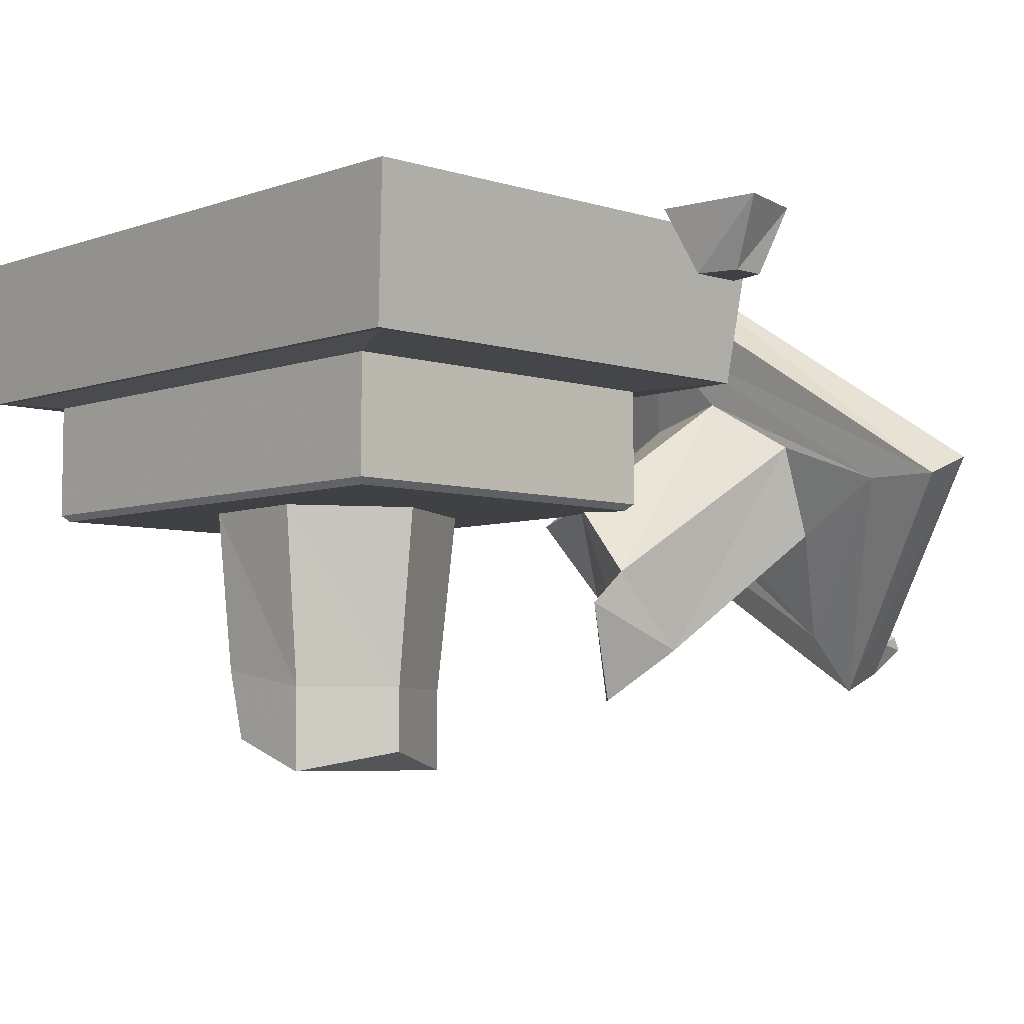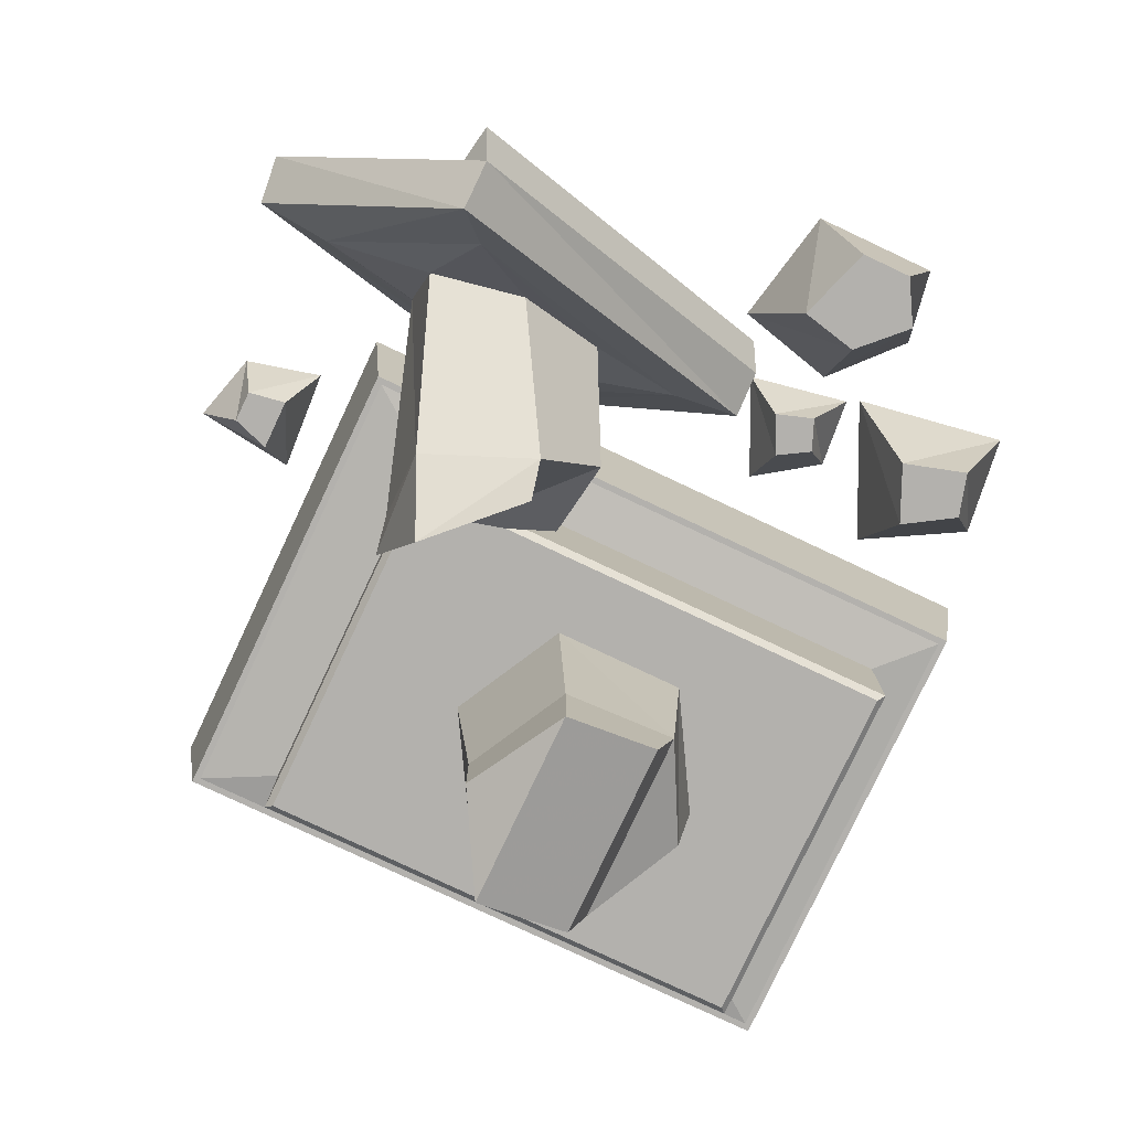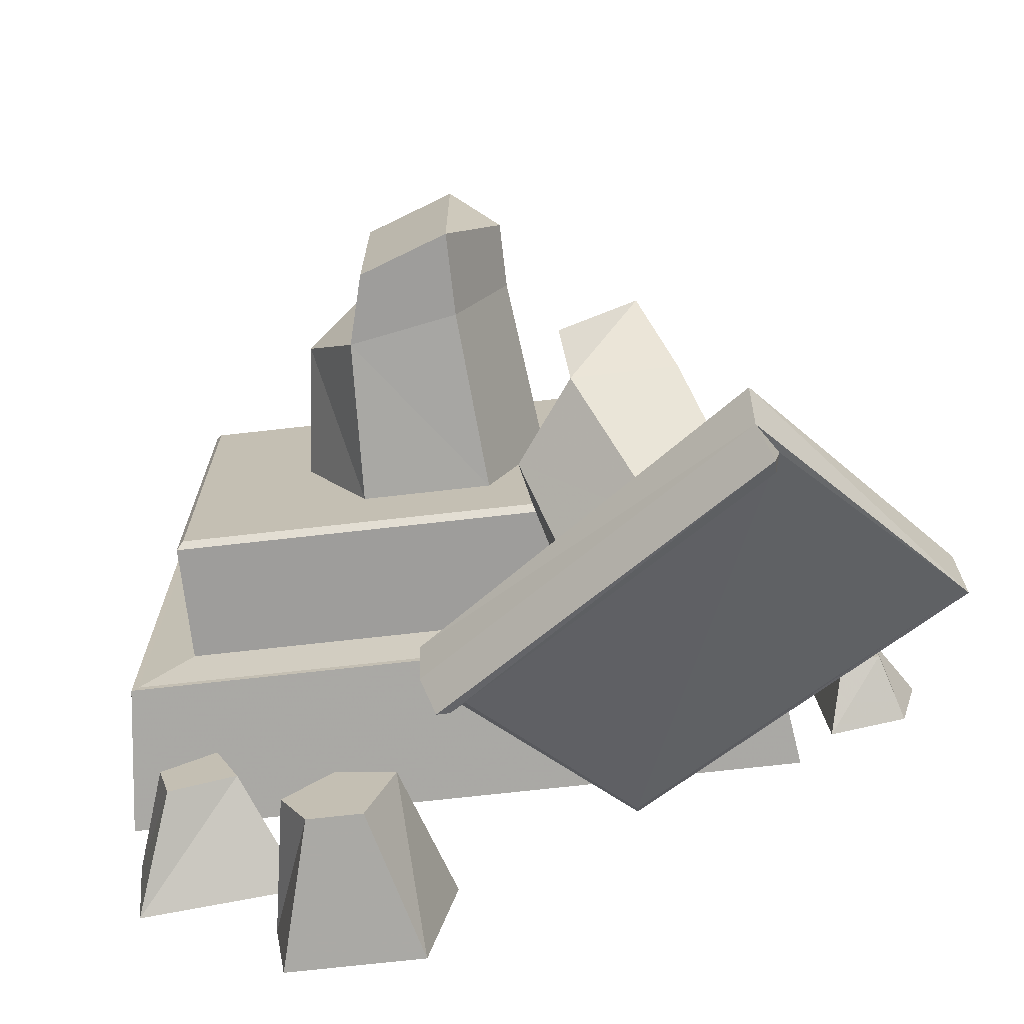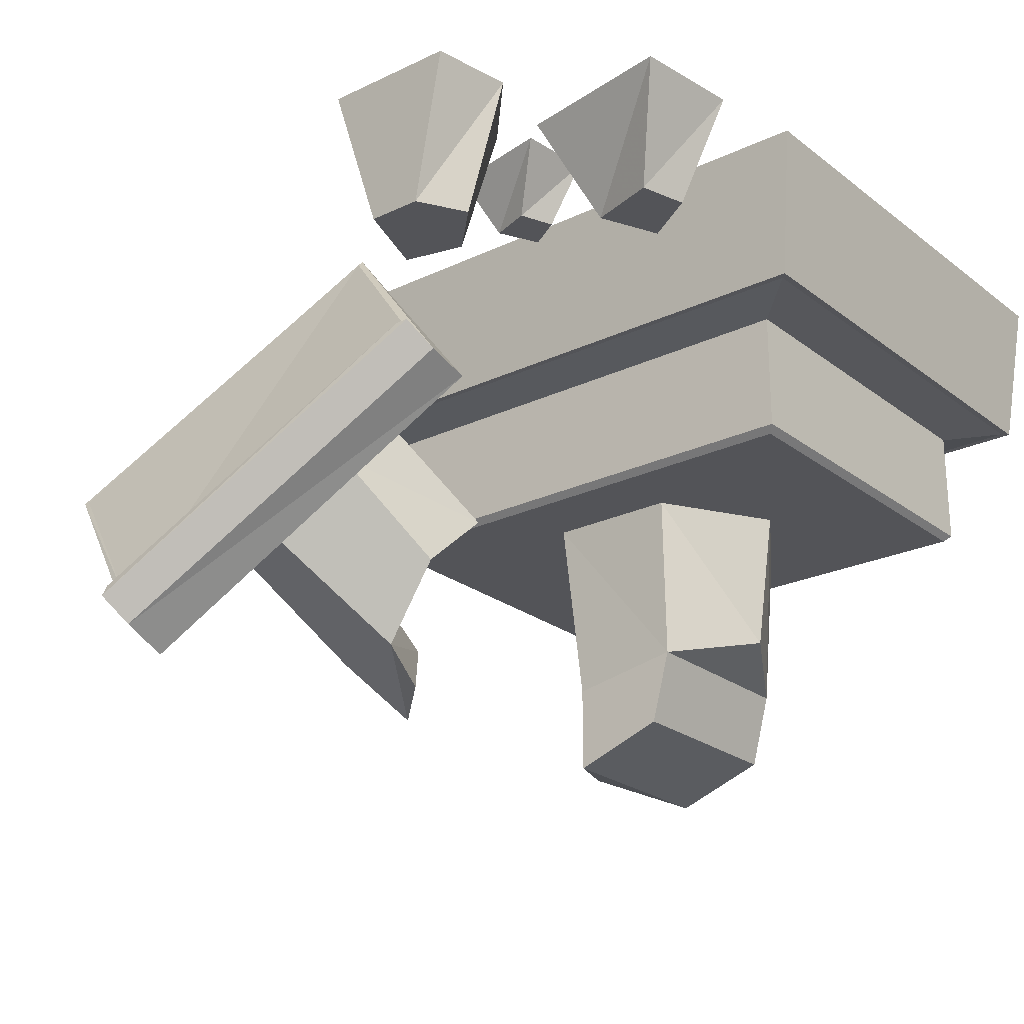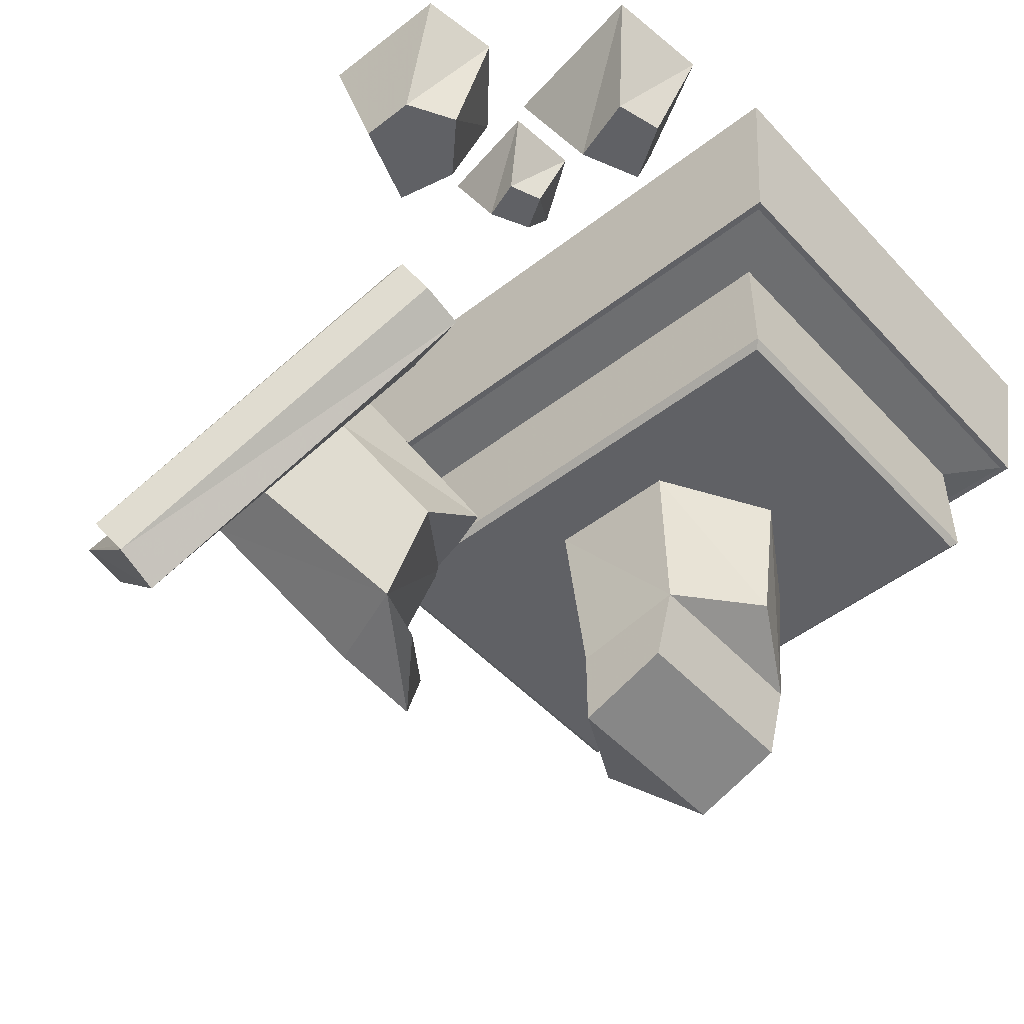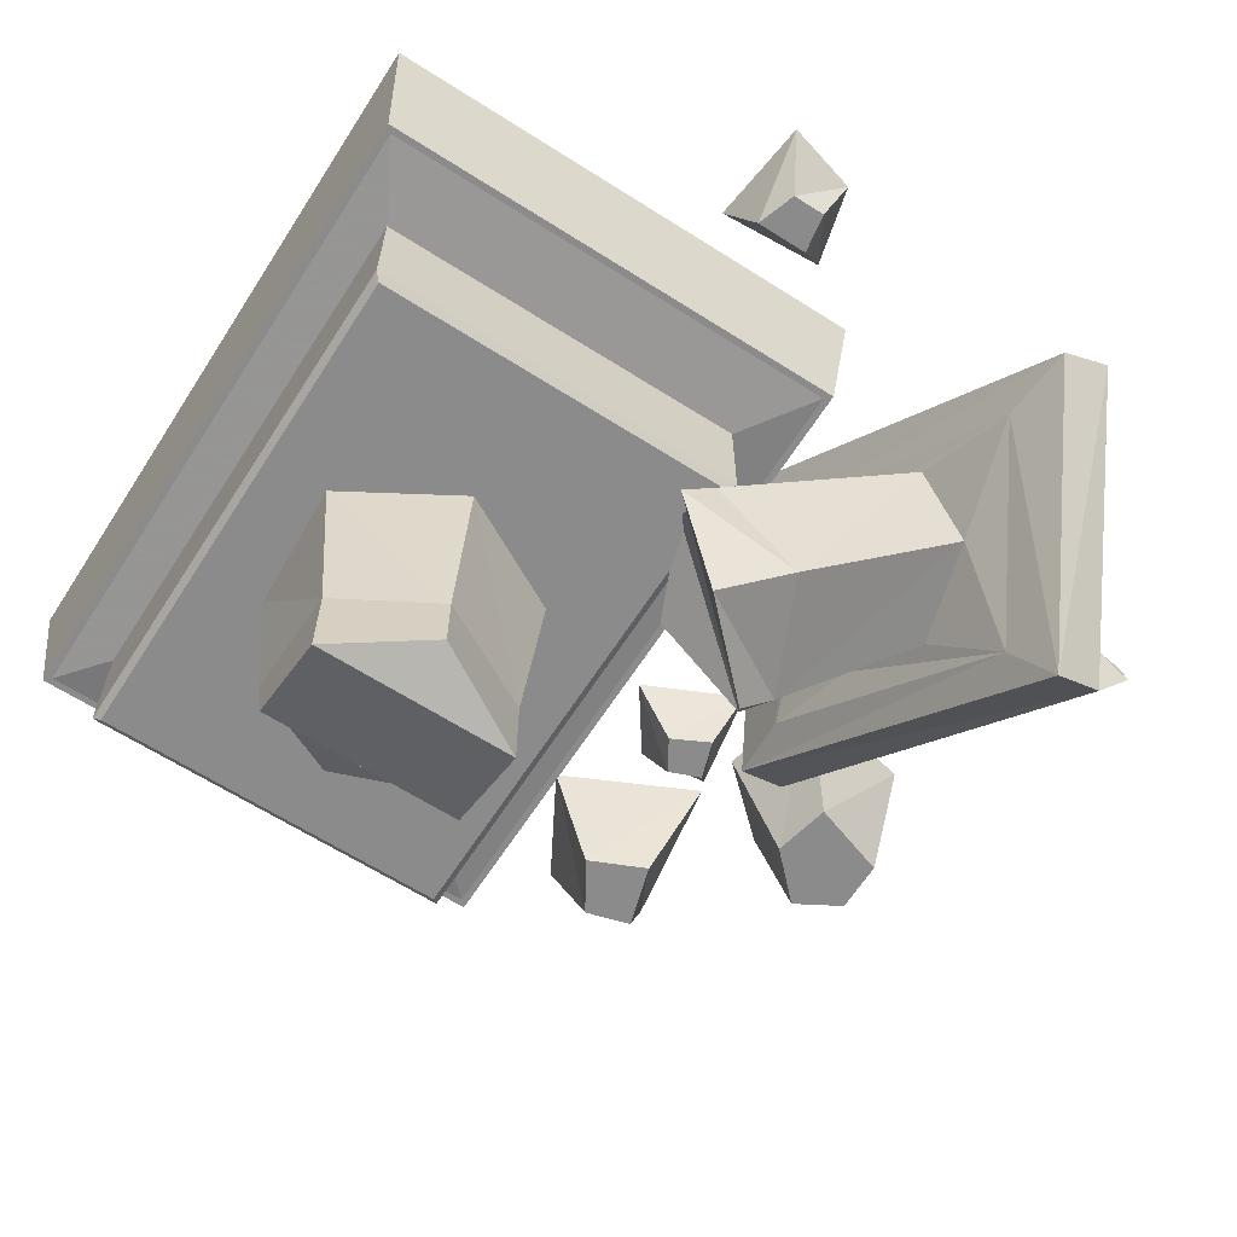
<metadata>
{"format":"obj","ext":"obj","renderer":"f3d","projection":"perspective","resolution":1024,"background":"white","views":[{"elev":-5.8,"azim":46.7,"up":"+Y"},{"elev":-79.3,"azim":154.8,"up":"+Y"},{"elev":-70.4,"azim":6.5,"up":"+Z"},{"elev":-23.6,"azim":-141.5,"up":"+Y"},{"elev":-49.3,"azim":-139.4,"up":"+Y"},{"elev":-64.0,"azim":57.3,"up":"+Y"}]}
</metadata>
<code>
o object/broken_lecturn
v -45 -17 -26
v -41 -17 -35
v -33 0 -40
v -43 0 -19
v -53 -17 -31
v -51 -17 -38
v -57 0 -44
v -59 0 -28
v -11 -43 25
v -2 -43 42
v 8 -43 25
v -1 -43 8
v -21 -43 8
v -31 -43 25
v -21 -43 41
v -3 -71 39
v 5 -71 25
v -3 -71 10
v -20 -68 10
v -28 -64 25
v -20 -68 39
v -17 -79 39
v -3 -84 39
v 5 -81 25
v -3 -84 10
v -17 -79 10
v 28 -24 52
v 28 -42 52
v 28 -42 -4
v 28 -24 -4
v 39 -23 -12
v 39 -23 58
v -50 -24 52
v -50 -42 52
v -49 -43 51
v 27 -43 51
v 27 -43 -3
v -50 -42 -4
v -50 -24 -4
v -58 -23 -12
v -59 -23 -13
v 40 -23 -13
v 40 -23 59
v -58 -23 58
v -49 -43 -3
v -59 -23 59
v -62 0 61
v -62 0 -15
v 43 0 -15
v 43 0 61
v 20 -42 0
v 27 -24 -24
v 13 -27 -26
v 6 -44 -6
v 5 -55 -19
v 14 -67 -18
v 30 -53 1
v 40 -32 -27
v 55 -38 -30
v 18 -12 -20
v -2 -35 -31
v 12 -40 -33
v 25 -50 -36
v 39 -46 -33
v 30 -65 -11
v 25 -73 -1
v 13 -73 -13
v 29 -58 6
v 34 -62 -41
v 38 -71 -45
v 66 -38 -31
v 17 -2 -17
v -12 -33 -32
v 17 1 -24
v -12 -31 -39
v 38 -68 -52
v 67 -35 -38
v 17 0 -25
v -7 -27 -38
v -8 -27 -43
v -10 -27 -43
v 40 -64 -56
v 41 -63 -50
v 66 -35 -38
v 40 -62 -55
v -28 -22 -62
v -20 -22 -62
v -16 -22 -50
v -25 -22 -48
v -32 -22 -55
v -36 0 -52
v -34 0 -64
v -14 0 -64
v -10 0 -45
v -26 0 -41
v -23 -11 -27
v -20 -11 -33
v -15 -1 -36
v -22 -1 -21
v -28 -11 -30
v -26 -11 -35
v -31 -1 -39
v -32 -1 -28
v 52 -10 -1
v 52 -10 7
v 48 0 10
v 49 0 -6
v 58 -10 0
v 58 -10 5
v 64 0 8
v 61 0 -3
f 1 2 3
f 1 3 4
f 1 4 5
f 1 5 2
f 2 5 6
f 2 6 7
f 2 7 3
f 5 4 8
f 5 8 6
f 6 8 7
f 9 10 11
f 9 11 12
f 9 12 13
f 9 13 14
f 9 14 15
f 9 15 10
f 10 15 16
f 10 16 17
f 10 17 11
f 11 17 18
f 11 18 12
f 12 18 19
f 12 19 13
f 13 19 20
f 13 20 14
f 14 20 21
f 14 21 15
f 15 21 16
f 16 21 22
f 16 22 23
f 16 23 17
f 17 23 24
f 17 24 18
f 18 24 25
f 18 25 19
f 19 25 26
f 19 26 22
f 19 22 21
f 19 21 20
f 27 28 29
f 27 29 30
f 27 30 31
f 27 31 32
f 27 32 33
f 27 33 28
f 28 33 34
f 28 34 35
f 28 35 36
f 28 36 29
f 29 36 37
f 29 37 38
f 29 38 30
f 30 38 39
f 30 39 40
f 30 40 31
f 31 40 41
f 31 41 42
f 31 42 32
f 32 42 43
f 32 43 44
f 32 44 33
f 33 44 39
f 33 39 34
f 34 39 38
f 34 38 45
f 34 45 35
f 35 45 36
f 36 45 37
f 37 45 38
f 44 40 39
f 40 44 46
f 40 46 41
f 41 46 47
f 41 47 48
f 41 48 42
f 42 48 49
f 42 49 43
f 43 49 50
f 43 50 46
f 43 46 44
f 50 47 46
f 51 52 53
f 51 53 54
f 51 54 55
f 51 55 56
f 51 56 57
f 51 57 52
f 52 57 58
f 52 58 59
f 52 59 60
f 52 60 53
f 53 60 61
f 53 61 62
f 53 62 54
f 54 62 55
f 55 62 63
f 55 63 56
f 56 63 64
f 56 64 65
f 56 65 66
f 56 66 67
f 56 67 68
f 56 68 57
f 57 68 65
f 57 65 58
f 58 65 64
f 58 64 59
f 59 64 69
f 59 69 70
f 59 70 71
f 59 71 60
f 60 71 72
f 60 72 61
f 61 72 73
f 61 73 69
f 61 69 62
f 62 69 63
f 63 69 64
f 68 66 65
f 66 68 67
f 72 74 75
f 72 75 73
f 73 75 76
f 73 76 70
f 73 70 69
f 70 76 77
f 70 77 71
f 71 77 74
f 71 74 72
f 75 74 78
f 75 78 79
f 75 79 80
f 75 80 81
f 75 81 76
f 76 81 82
f 76 82 83
f 76 83 77
f 77 83 84
f 77 84 74
f 74 84 78
f 78 84 83
f 78 83 79
f 79 83 85
f 79 85 80
f 80 85 82
f 80 82 81
f 82 85 83
f 86 87 88
f 86 88 89
f 86 89 90
f 86 90 91
f 86 91 92
f 86 92 87
f 87 92 93
f 87 93 88
f 88 93 94
f 88 94 89
f 89 94 95
f 89 95 90
f 90 95 91
f 96 97 98
f 96 98 99
f 96 99 100
f 96 100 97
f 97 100 101
f 97 101 102
f 97 102 98
f 100 99 103
f 100 103 101
f 101 103 102
f 104 105 106
f 104 106 107
f 104 107 108
f 104 108 105
f 105 108 109
f 105 109 110
f 105 110 106
f 108 107 111
f 108 111 109
f 109 111 110
f 22 26 25
f 22 25 23
f 23 25 24

</code>
